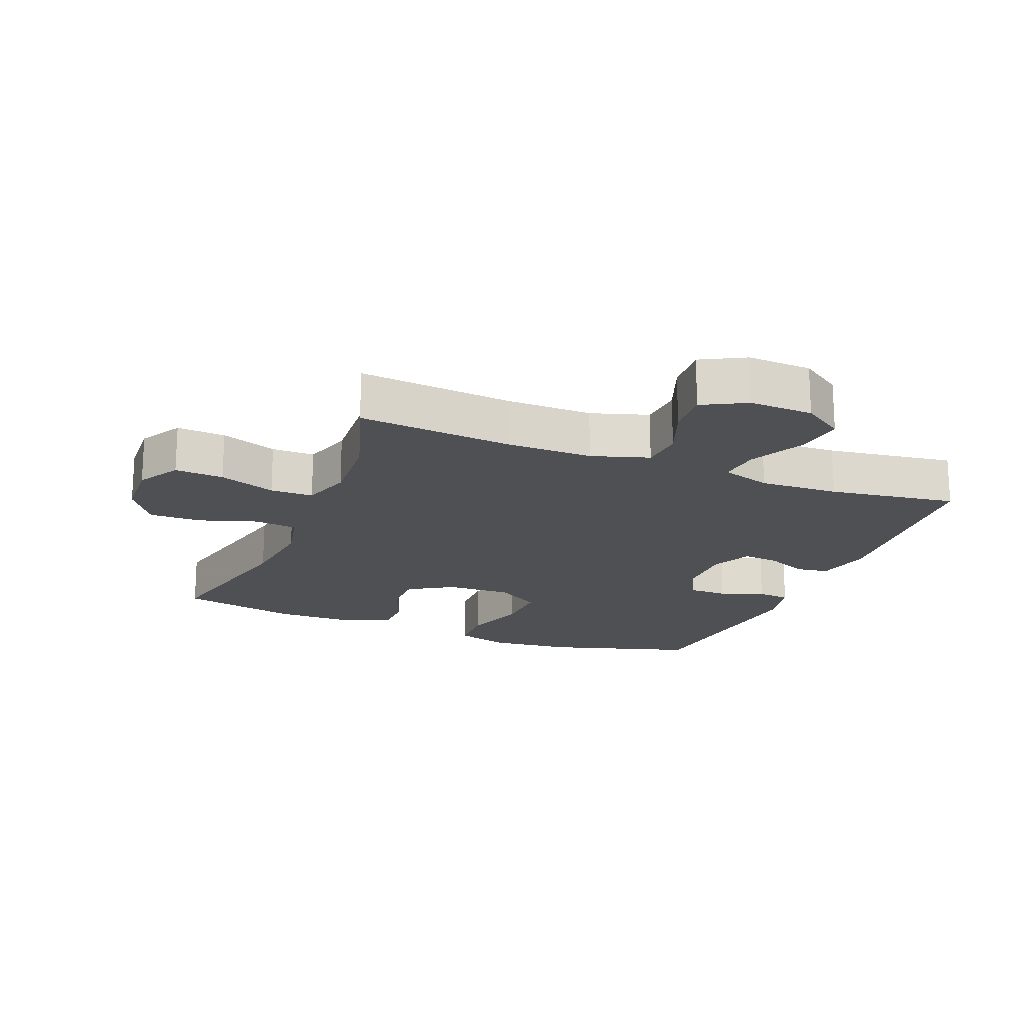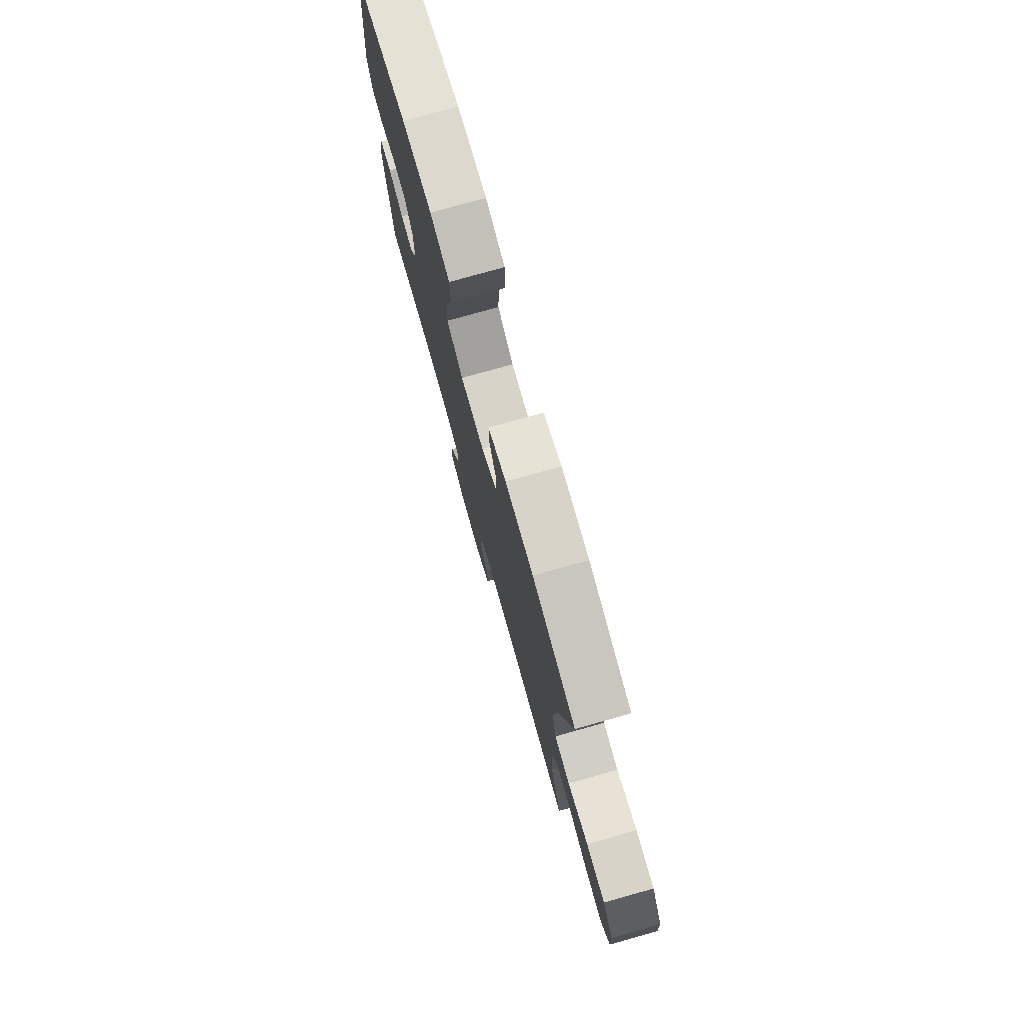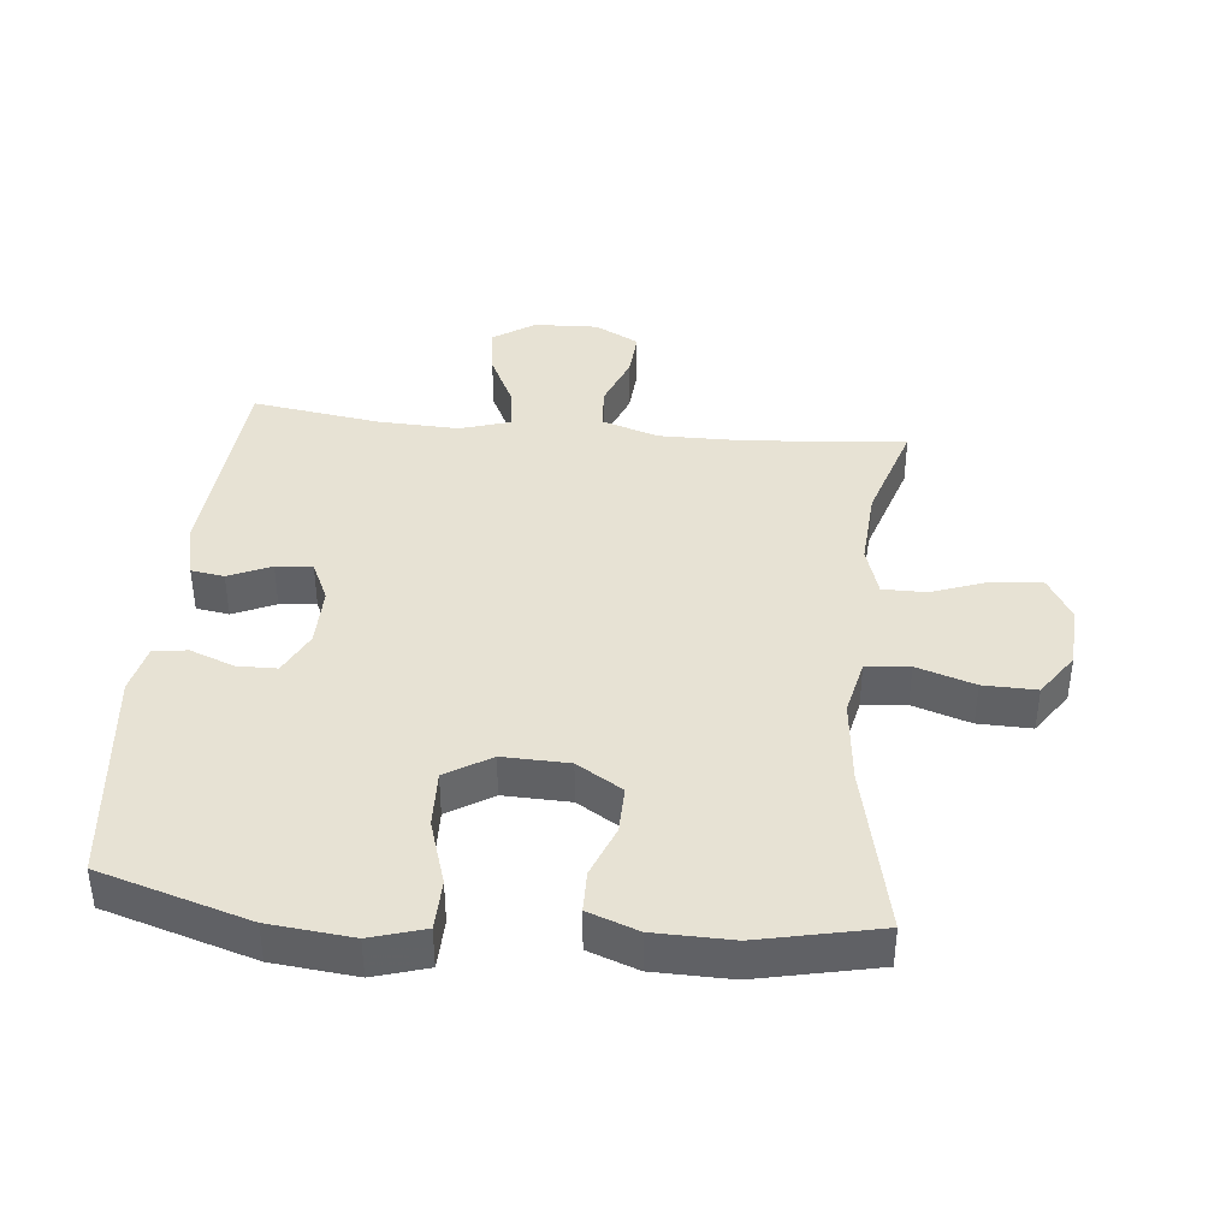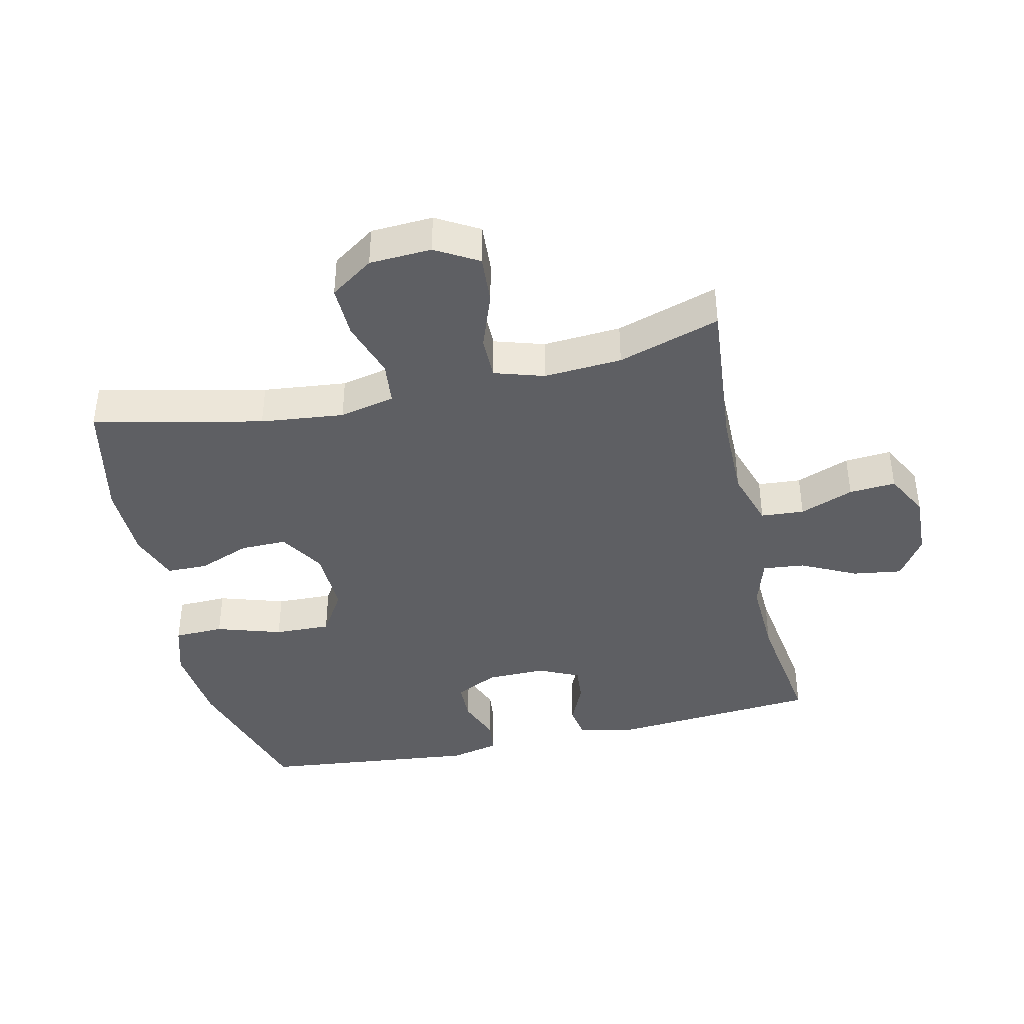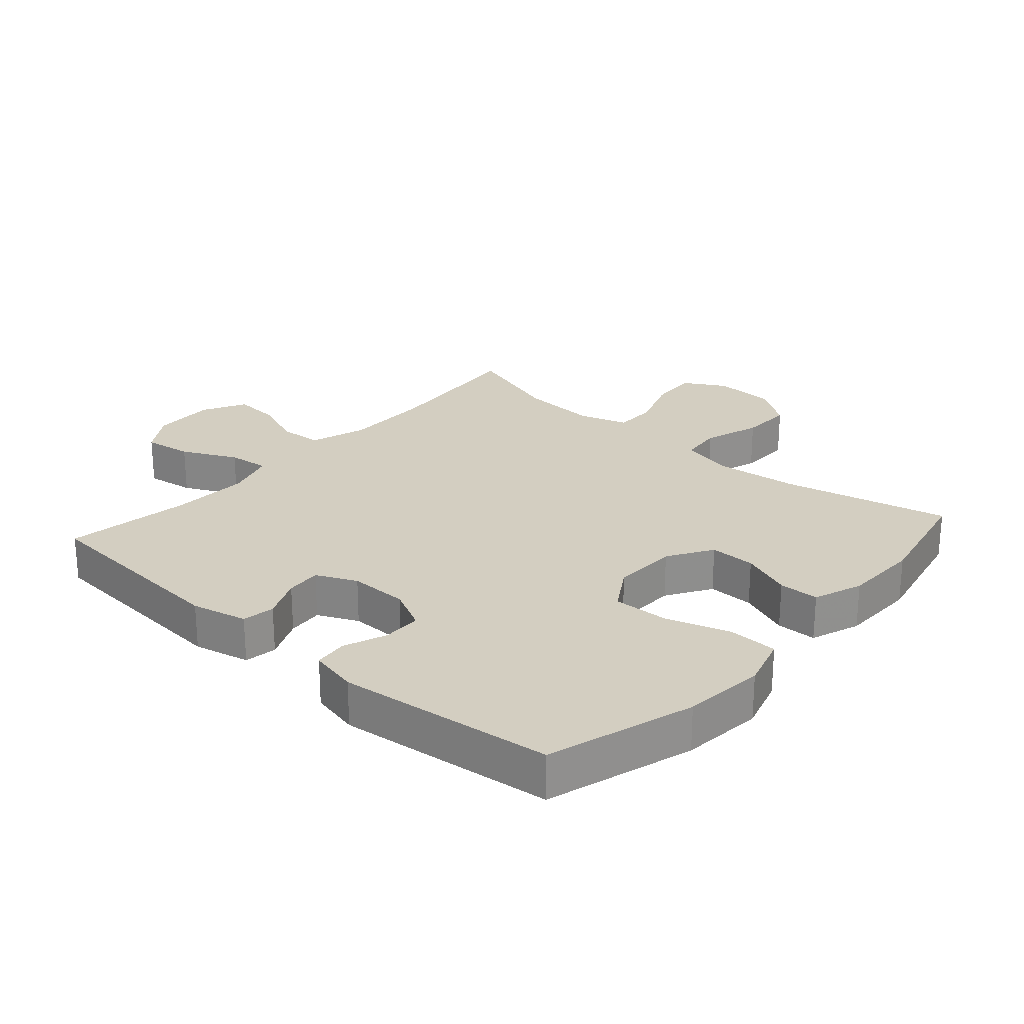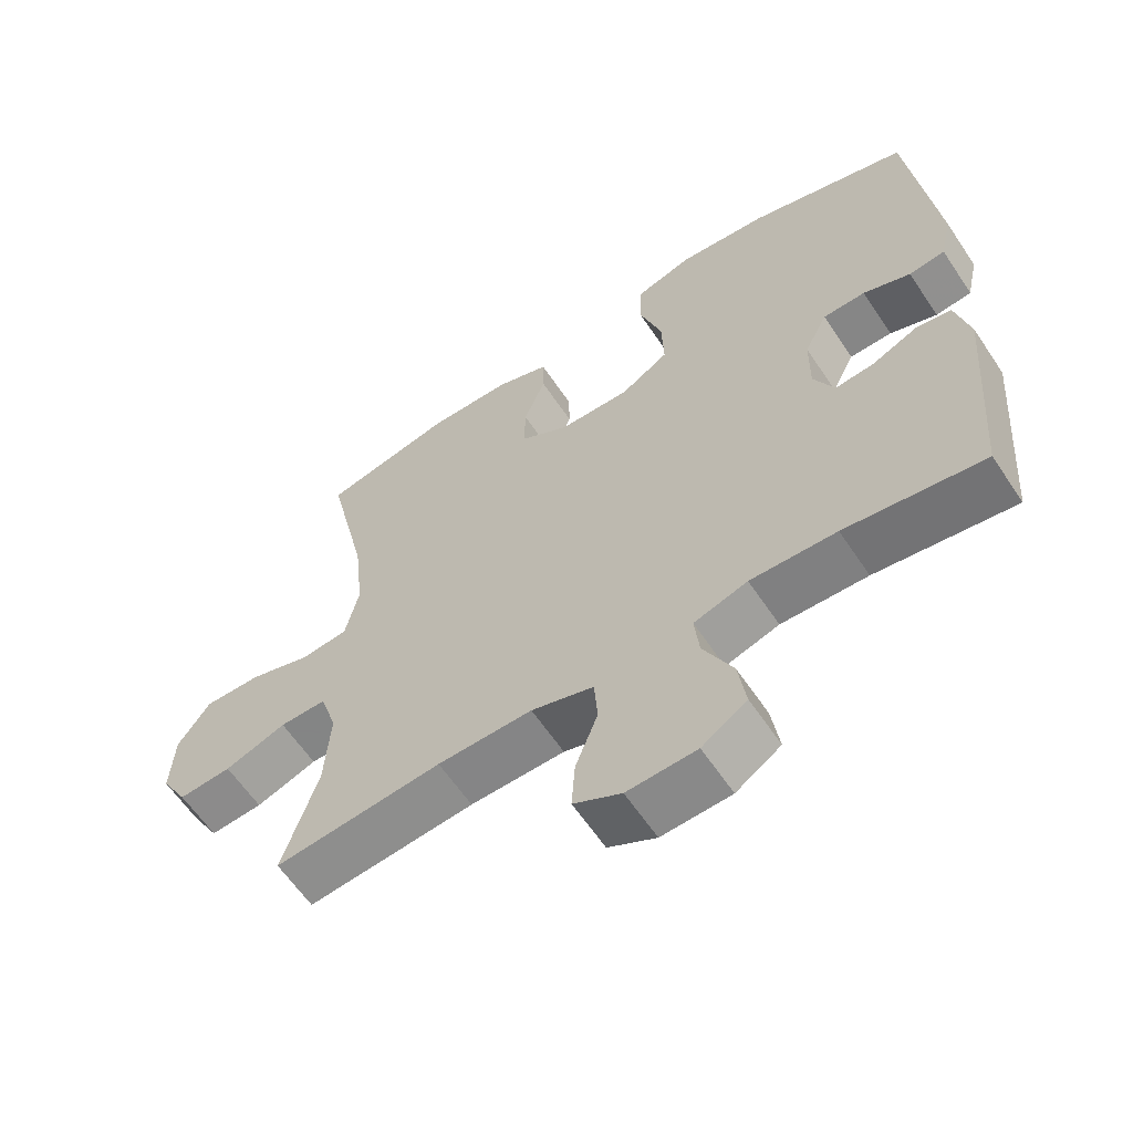
<metadata>
{"format":"obj","ext":"obj","renderer":"f3d","projection":"perspective","resolution":1024,"background":"white","views":[{"elev":-18.7,"azim":158.2,"up":"+Y"},{"elev":77.5,"azim":74.3,"up":"+Z"},{"elev":40.0,"azim":5.7,"up":"+Y"},{"elev":-40.8,"azim":102.8,"up":"+Y"},{"elev":24.9,"azim":-48.5,"up":"+Y"},{"elev":-61.6,"azim":-146.2,"up":"+Z"}]}
</metadata>
<code>
v 0.5 0.07 0.5
v 0.441 0.07 0.239
v 0.427 0.07 0.11
v 0.446 0.07 0.024
v 0.513 0.07 0.017
v 0.602 0.07 0.046
v 0.684 0.07 0.048
v 0.73 0.07 -0.019
v 0.735 0.07 -0.115
v 0.697 0.07 -0.181
v 0.621 0.07 -0.176
v 0.533 0.07 -0.144
v 0.466 0.07 -0.144
v 0.442 0.07 -0.221
v 0.45 0.07 -0.342
v 0.5 0.07 -0.5
v 0.261 0.07 -0.478
v 0.126 0.07 -0.477
v 0.037 0.07 -0.505
v 0.032 0.07 -0.572
v 0.064 0.07 -0.655
v 0.069 0.07 -0.727
v 0.001 0.07 -0.763
v -0.098 0.07 -0.759
v -0.162 0.07 -0.716
v -0.151 0.07 -0.64
v -0.109 0.07 -0.555
v -0.102 0.07 -0.49
v -0.179 0.07 -0.466
v -0.302 0.07 -0.471
v -0.5 0.07 -0.5
v -0.526 0.07 -0.176
v -0.506 0.07 -0.089
v -0.455 0.07 -0.081
v -0.39 0.07 -0.11
v -0.334 0.07 -0.115
v -0.305 0.07 -0.052
v -0.306 0.07 0.04
v -0.339 0.07 0.106
v -0.4 0.07 0.107
v -0.468 0.07 0.081
v -0.52 0.07 0.087
v -0.537 0.07 0.163
v -0.5 0.07 0.5
v -0.27 0.07 0.569
v -0.142 0.07 0.582
v -0.059 0.07 0.557
v -0.057 0.07 0.48
v -0.089 0.07 0.379
v -0.092 0.07 0.292
v -0.023 0.07 0.249
v 0.079 0.07 0.252
v 0.149 0.07 0.295
v 0.148 0.07 0.367
v 0.117 0.07 0.447
v 0.118 0.07 0.51
v 0.195 0.07 0.538
v 0.315 0.07 0.54
v 0.5 0 0.5
v 0.441 0 0.239
v 0.427 0 0.11
v 0.446 0 0.024
v 0.513 0 0.017
v 0.602 0 0.046
v 0.684 0 0.048
v 0.73 0 -0.019
v 0.735 0 -0.115
v 0.697 0 -0.181
v 0.621 0 -0.176
v 0.533 0 -0.144
v 0.466 0 -0.144
v 0.442 0 -0.221
v 0.45 0 -0.342
v 0.5 0 -0.5
v 0.261 0 -0.478
v 0.126 0 -0.477
v 0.037 0 -0.505
v 0.032 0 -0.572
v 0.064 0 -0.655
v 0.069 0 -0.727
v 0.001 0 -0.763
v -0.098 0 -0.759
v -0.162 0 -0.716
v -0.151 0 -0.64
v -0.109 0 -0.555
v -0.102 0 -0.49
v -0.179 0 -0.466
v -0.302 0 -0.471
v -0.5 0 -0.5
v -0.526 0 -0.176
v -0.506 0 -0.089
v -0.455 0 -0.081
v -0.39 0 -0.11
v -0.334 0 -0.115
v -0.305 0 -0.052
v -0.306 0 0.04
v -0.339 0 0.106
v -0.4 0 0.107
v -0.468 0 0.081
v -0.52 0 0.087
v -0.537 0 0.163
v -0.5 0 0.5
v -0.27 0 0.569
v -0.142 0 0.582
v -0.059 0 0.557
v -0.057 0 0.48
v -0.089 0 0.379
v -0.092 0 0.292
v -0.023 0 0.249
v 0.079 0 0.252
v 0.149 0 0.295
v 0.148 0 0.367
v 0.117 0 0.447
v 0.118 0 0.51
v 0.195 0 0.538
v 0.315 0 0.54
f 58 1 2
f 57 58 2
f 56 57 2
f 55 56 2
f 54 55 2
f 53 54 2 3
f 52 53 3 4
f 51 52 4
f 47 48 49
f 46 47 49
f 45 46 49
f 44 45 49
f 43 44 49
f 42 43 49
f 41 42 49
f 40 41 49
f 39 40 49 50
f 38 39 50 51
f 33 34 35
f 32 33 35
f 31 32 35
f 30 31 35
f 29 30 35 36
f 28 29 36 37
f 25 26 27
f 24 25 27
f 23 24 27
f 22 23 27
f 21 22 27
f 20 21 27
f 19 20 27 28
f 38 51 4
f 37 38 4
f 28 37 4
f 19 28 4
f 18 19 4
f 10 11 12
f 9 10 12
f 8 9 12
f 7 8 12
f 6 7 12
f 5 6 12
f 5 12 13
f 5 13 14
f 4 5 14
f 18 4 14
f 17 18 14
f 17 14 15
f 15 16 17
f 60 59 116
f 60 116 115
f 60 115 114
f 60 114 113
f 60 113 112
f 61 60 112 111
f 62 61 111 110
f 62 110 109
f 107 106 105
f 107 105 104
f 107 104 103
f 107 103 102
f 107 102 101
f 107 101 100
f 107 100 99
f 107 99 98
f 108 107 98 97
f 109 108 97 96
f 93 92 91
f 93 91 90
f 93 90 89
f 93 89 88
f 94 93 88 87
f 95 94 87 86
f 85 84 83
f 85 83 82
f 85 82 81
f 85 81 80
f 85 80 79
f 85 79 78
f 86 85 78 77
f 62 109 96
f 62 96 95
f 62 95 86
f 62 86 77
f 62 77 76
f 70 69 68
f 70 68 67
f 70 67 66
f 70 66 65
f 70 65 64
f 70 64 63
f 71 70 63
f 72 71 63
f 72 63 62
f 72 62 76
f 72 76 75
f 73 72 75
f 75 74 73
f 1 59 60 2
f 2 60 61 3
f 3 61 62 4
f 4 62 63 5
f 5 63 64 6
f 6 64 65 7
f 7 65 66 8
f 8 66 67 9
f 9 67 68 10
f 10 68 69 11
f 11 69 70 12
f 12 70 71 13
f 13 71 72 14
f 14 72 73 15
f 15 73 74 16
f 16 74 75 17
f 17 75 76 18
f 18 76 77 19
f 19 77 78 20
f 20 78 79 21
f 21 79 80 22
f 22 80 81 23
f 23 81 82 24
f 24 82 83 25
f 25 83 84 26
f 26 84 85 27
f 27 85 86 28
f 28 86 87 29
f 29 87 88 30
f 30 88 89 31
f 31 89 90 32
f 32 90 91 33
f 33 91 92 34
f 34 92 93 35
f 35 93 94 36
f 36 94 95 37
f 37 95 96 38
f 38 96 97 39
f 39 97 98 40
f 40 98 99 41
f 41 99 100 42
f 42 100 101 43
f 43 101 102 44
f 44 102 103 45
f 45 103 104 46
f 46 104 105 47
f 47 105 106 48
f 48 106 107 49
f 49 107 108 50
f 50 108 109 51
f 51 109 110 52
f 52 110 111 53
f 53 111 112 54
f 54 112 113 55
f 55 113 114 56
f 56 114 115 57
f 57 115 116 58
f 58 116 59 1

</code>
